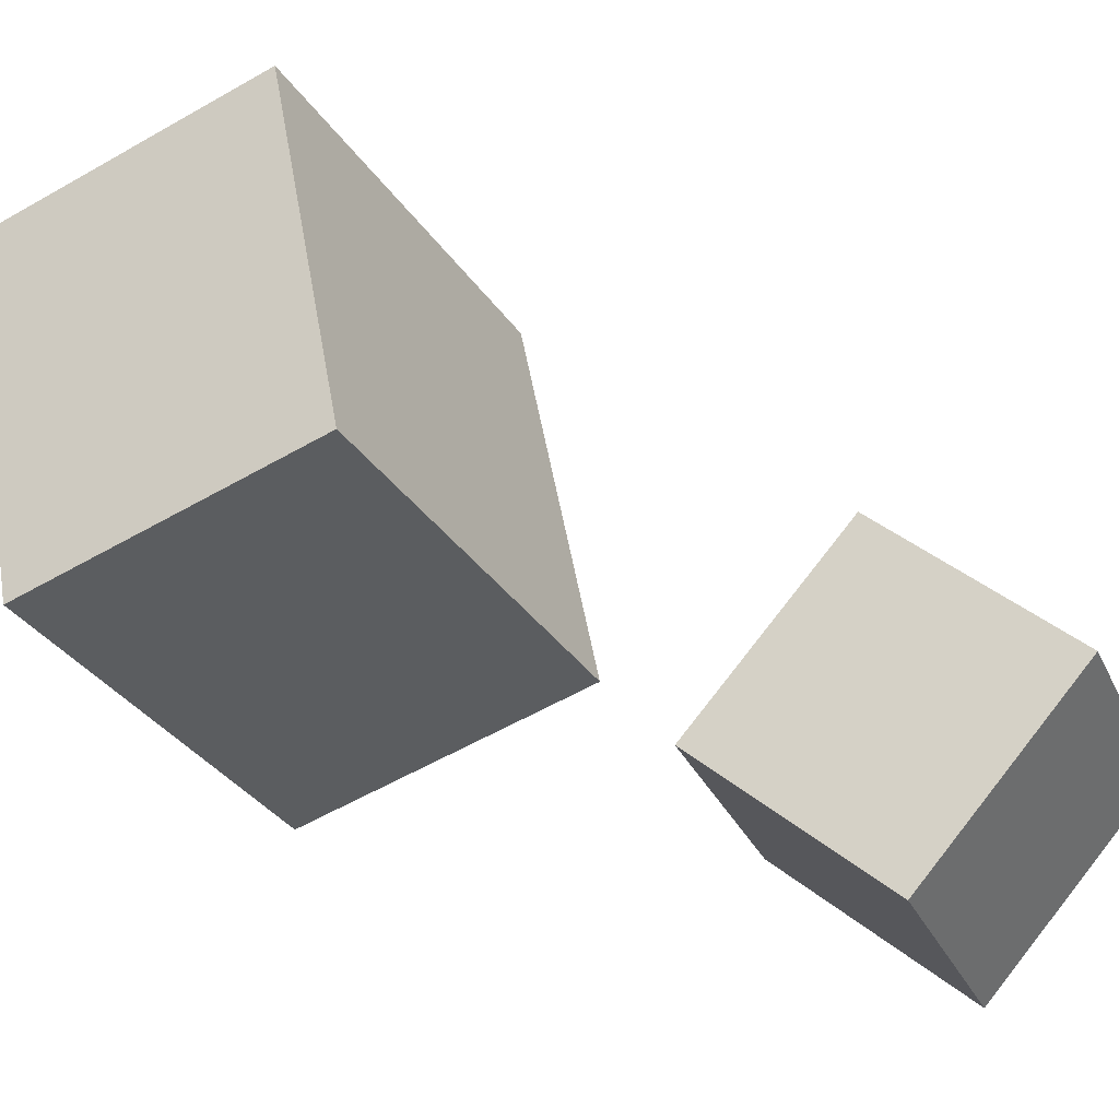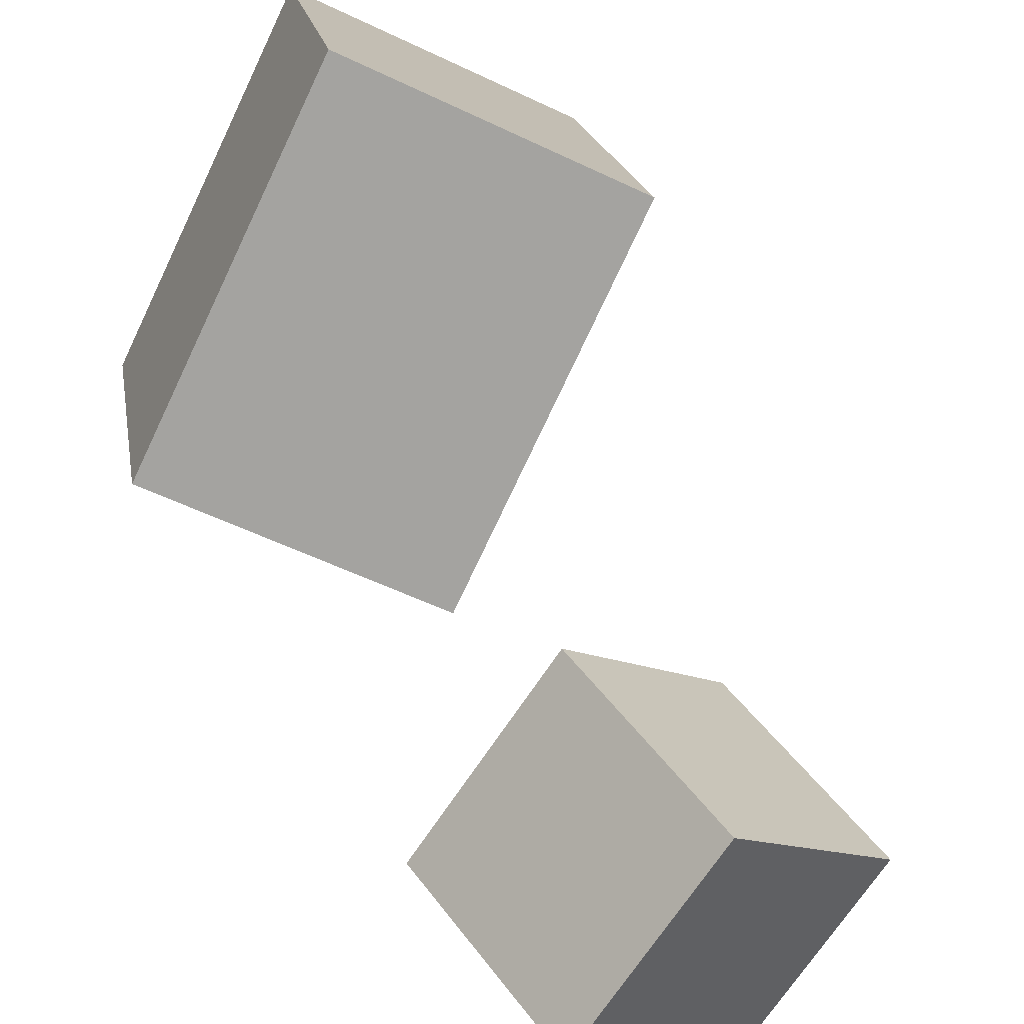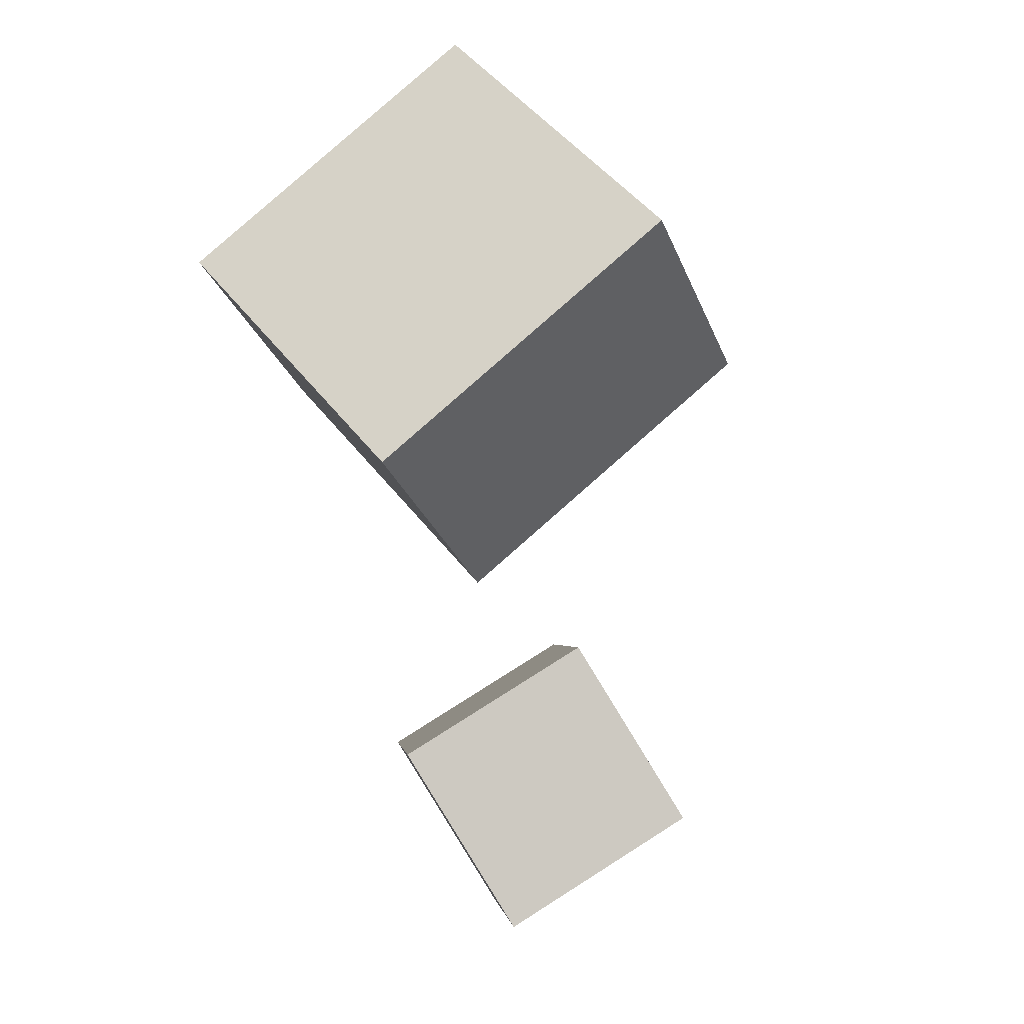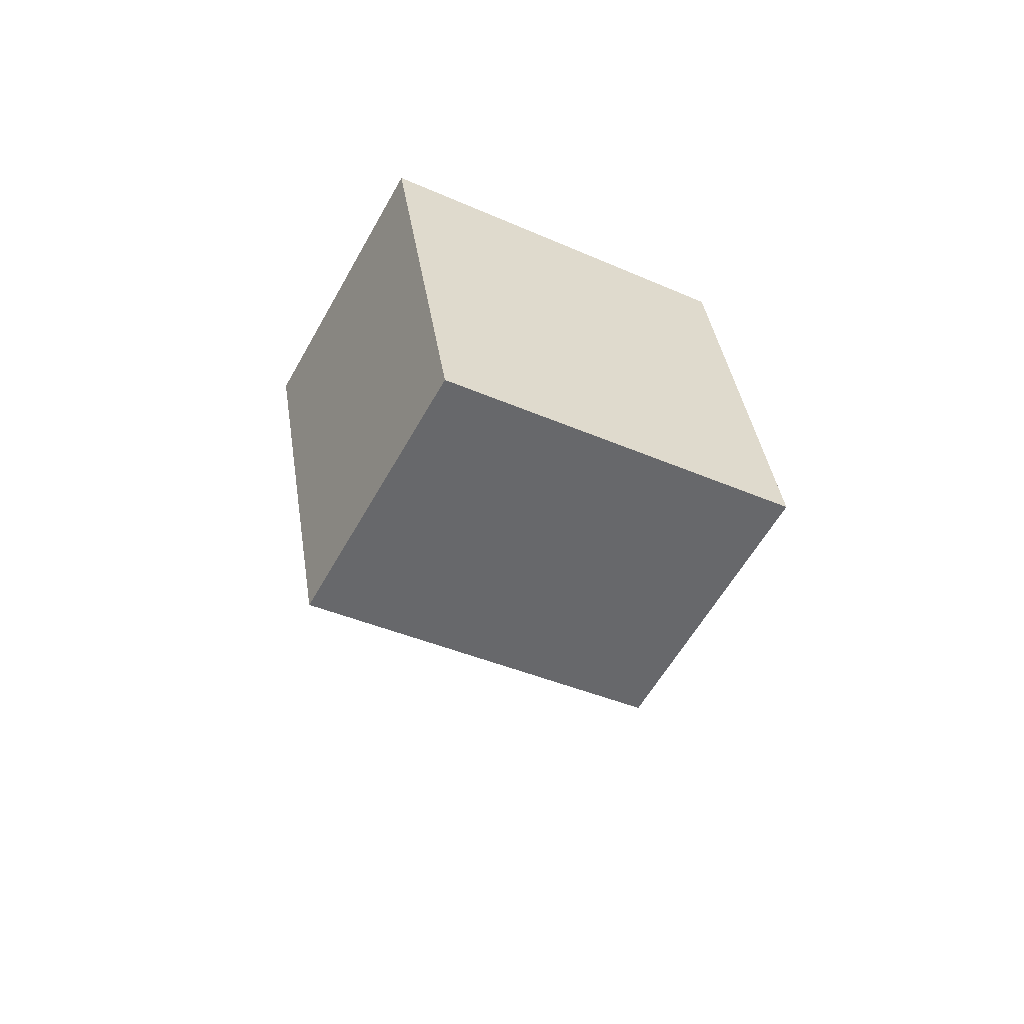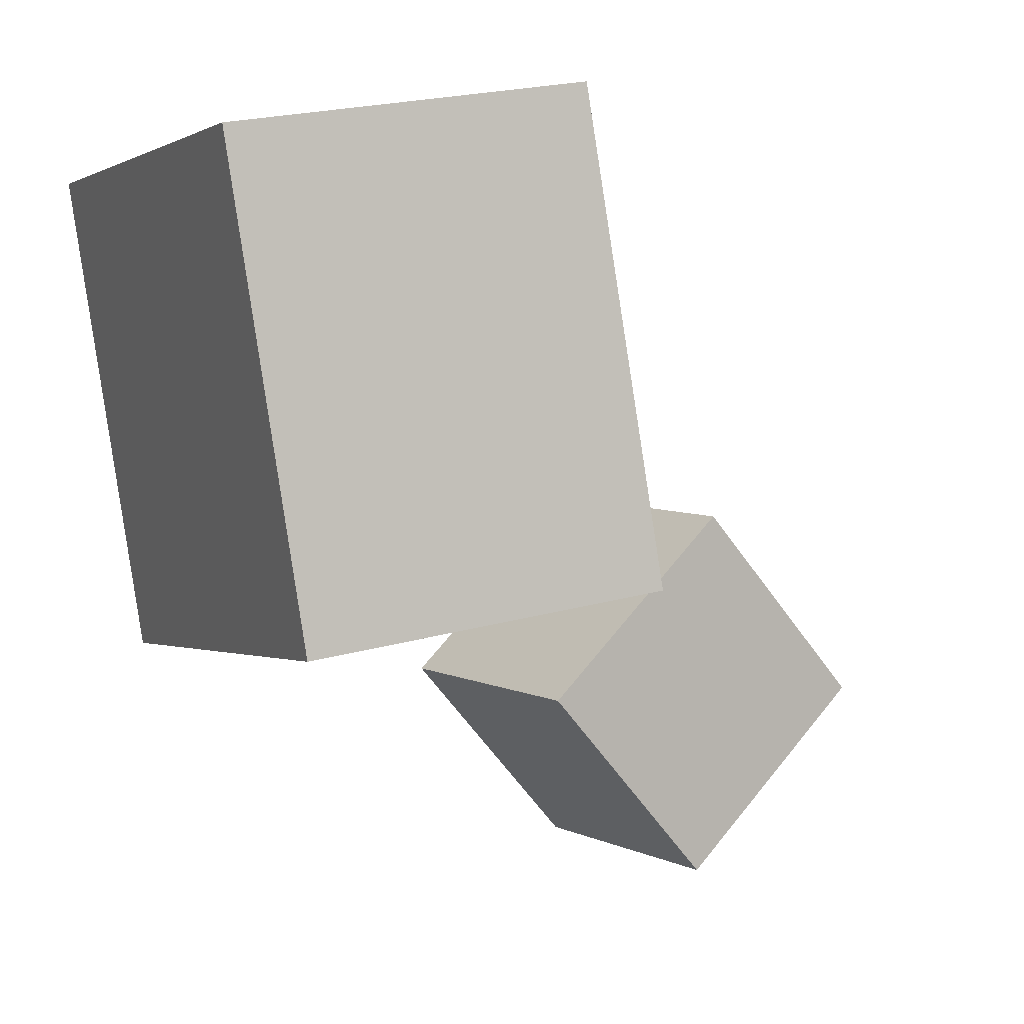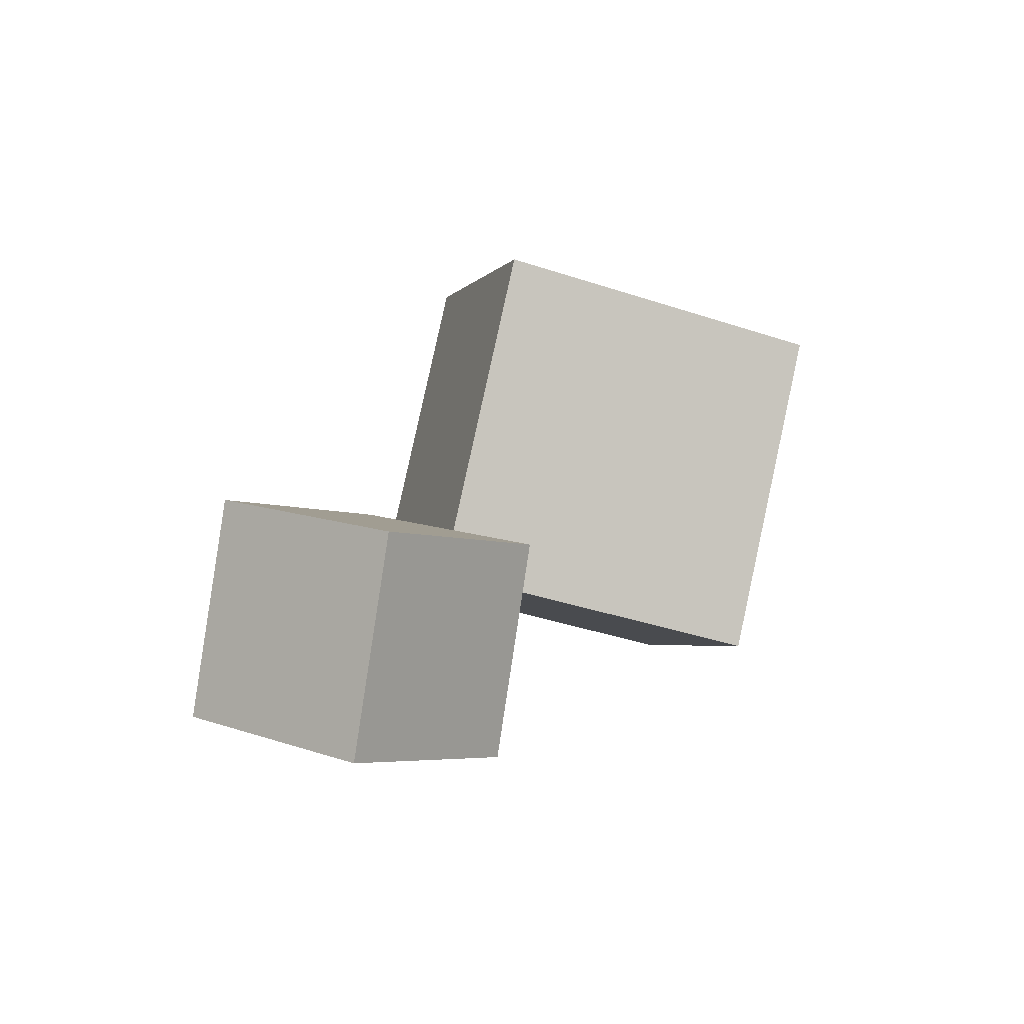
<metadata>
{"format":"obj","ext":"obj","renderer":"f3d","projection":"perspective","resolution":1024,"background":"white","views":[{"elev":-35.8,"azim":89.4,"up":"+Y"},{"elev":-78.3,"azim":34.9,"up":"+Y"},{"elev":35.3,"azim":-31.8,"up":"+Z"},{"elev":47.8,"azim":175.3,"up":"+Z"},{"elev":-2.2,"azim":35.2,"up":"+Y"},{"elev":-66.9,"azim":73.9,"up":"+Z"}]}
</metadata>
<code>
o Cube
v 1.442 -0.07752 -0.9568
v 0.7927 -1.516 0.2721
v 1.06 1.295 0.4475
v 0.4111 -0.1438 1.676
v -0.4111 0.1438 -1.676
v -1.06 -1.295 -0.4475
v -0.7927 1.516 -0.2721
v -1.442 0.07752 0.9568
f 5 3 1
f 3 8 4
f 7 6 8
f 2 8 6
f 1 4 2
f 5 2 6
f 5 7 3
f 3 7 8
f 7 5 6
f 2 4 8
f 1 3 4
f 5 1 2
o Cube.001
v -0.4296 4.074 2.718
v -1.68 3.62 4.874
v 2.49 3.98 4.391
v 1.24 3.526 6.547
v -0.2095 0.7639 2.149
v -1.46 0.3099 4.305
v 2.71 0.6701 3.822
v 1.46 0.2161 5.978
f 10 11 9
f 12 15 11
f 16 13 15
f 14 9 13
f 15 9 11
f 12 14 16
f 10 12 11
f 12 16 15
f 16 14 13
f 14 10 9
f 15 13 9
f 12 10 14

</code>
